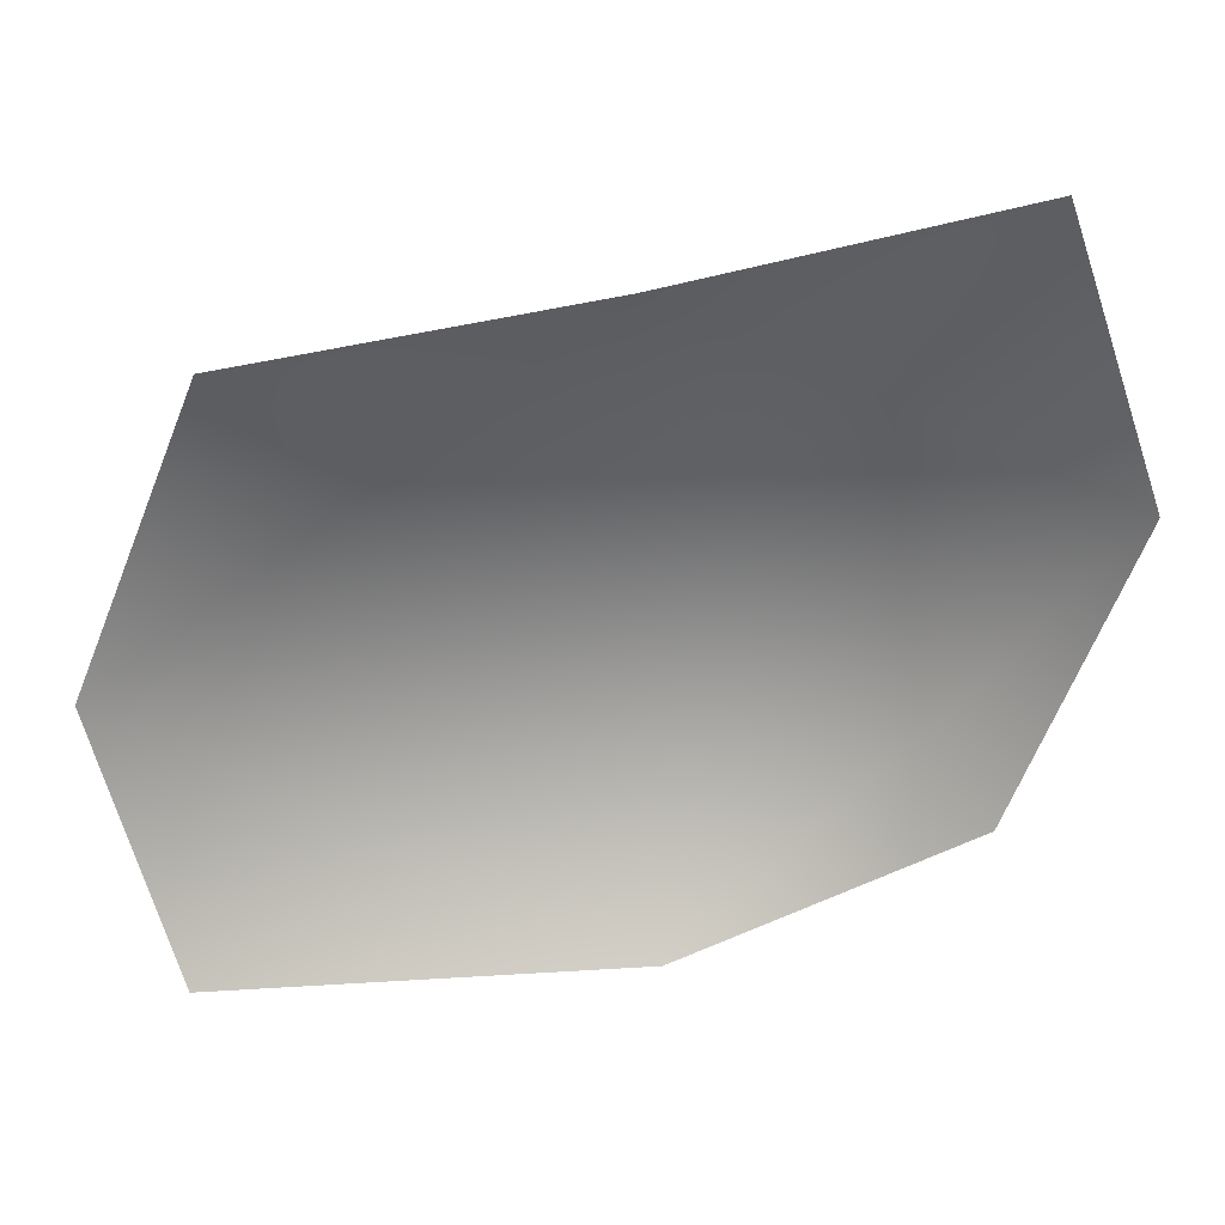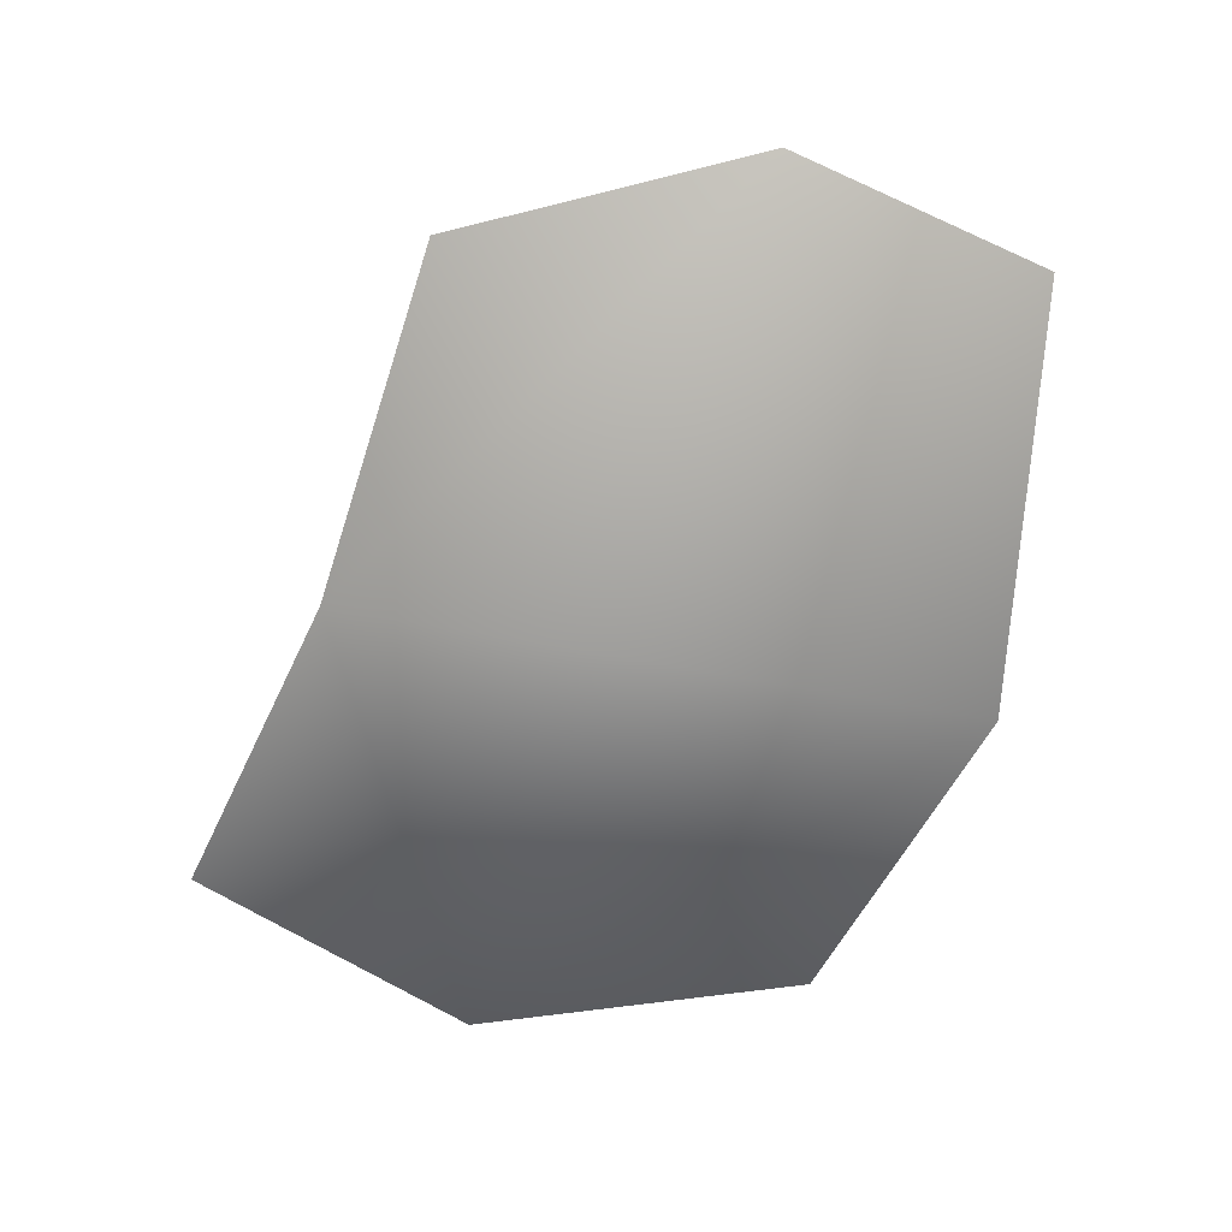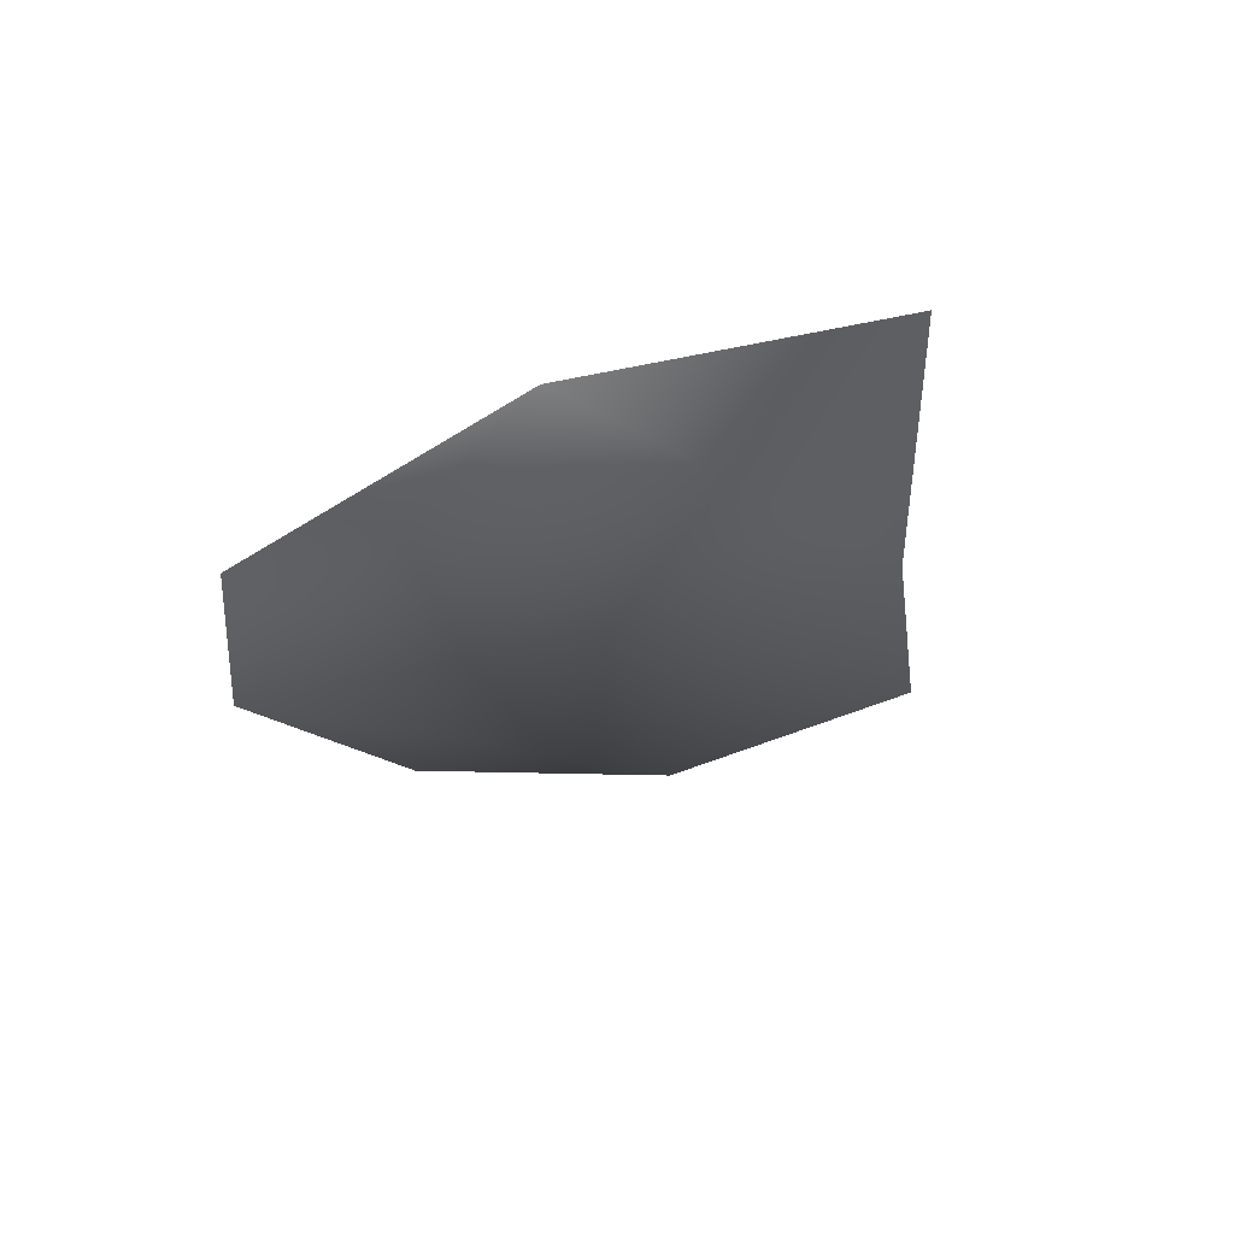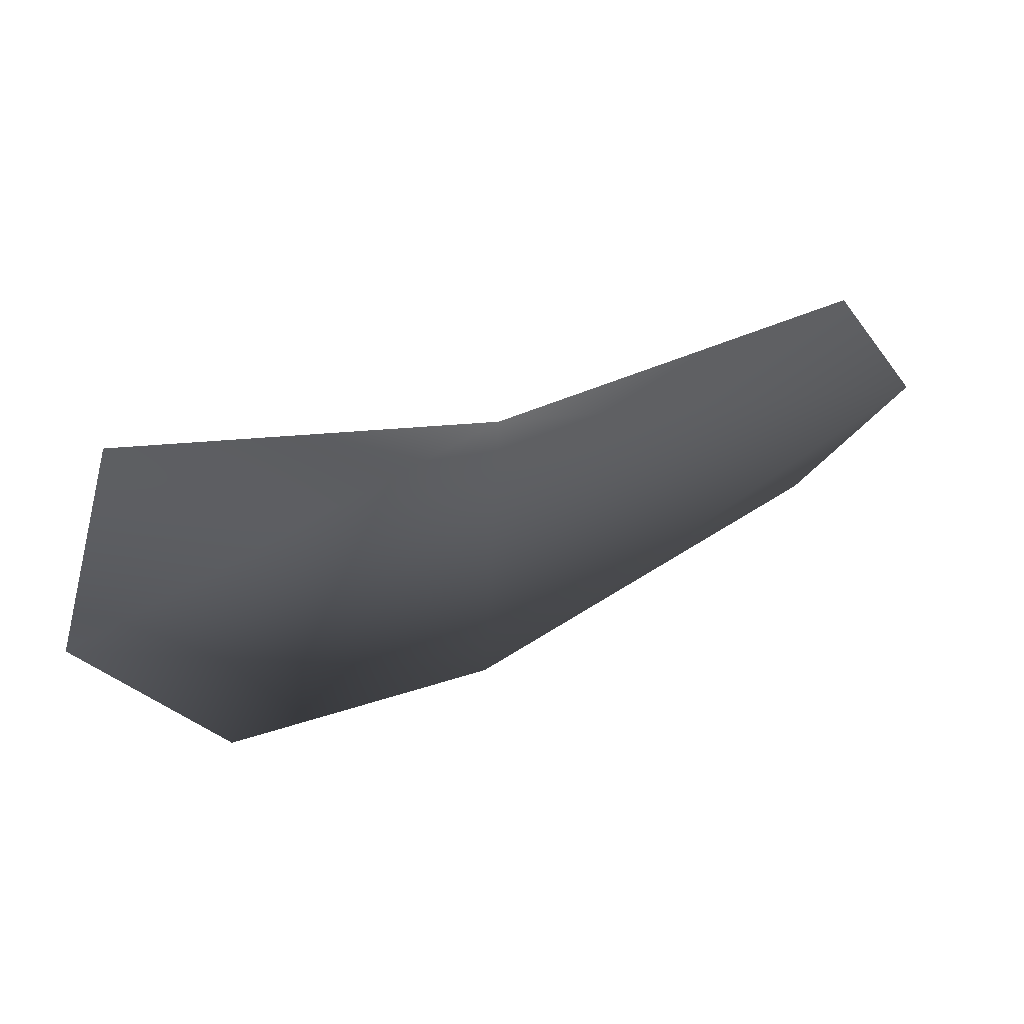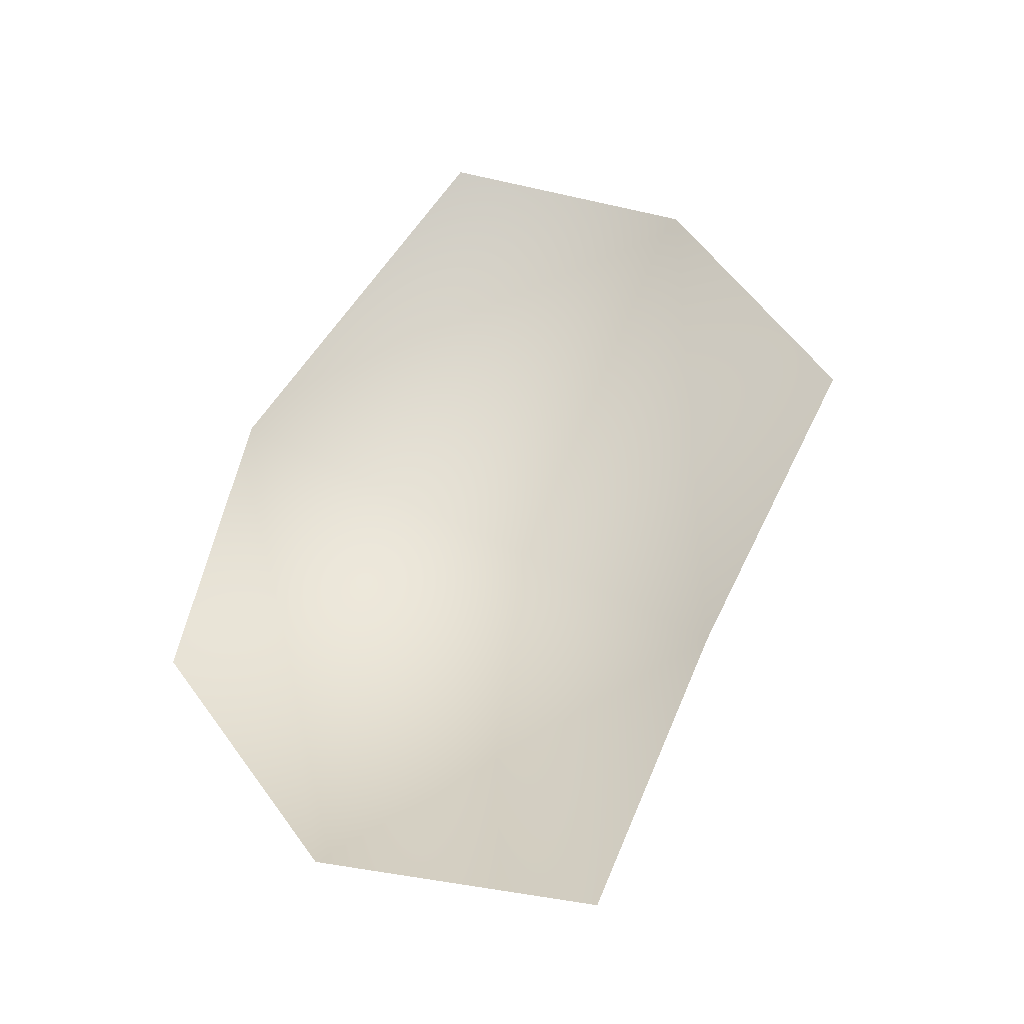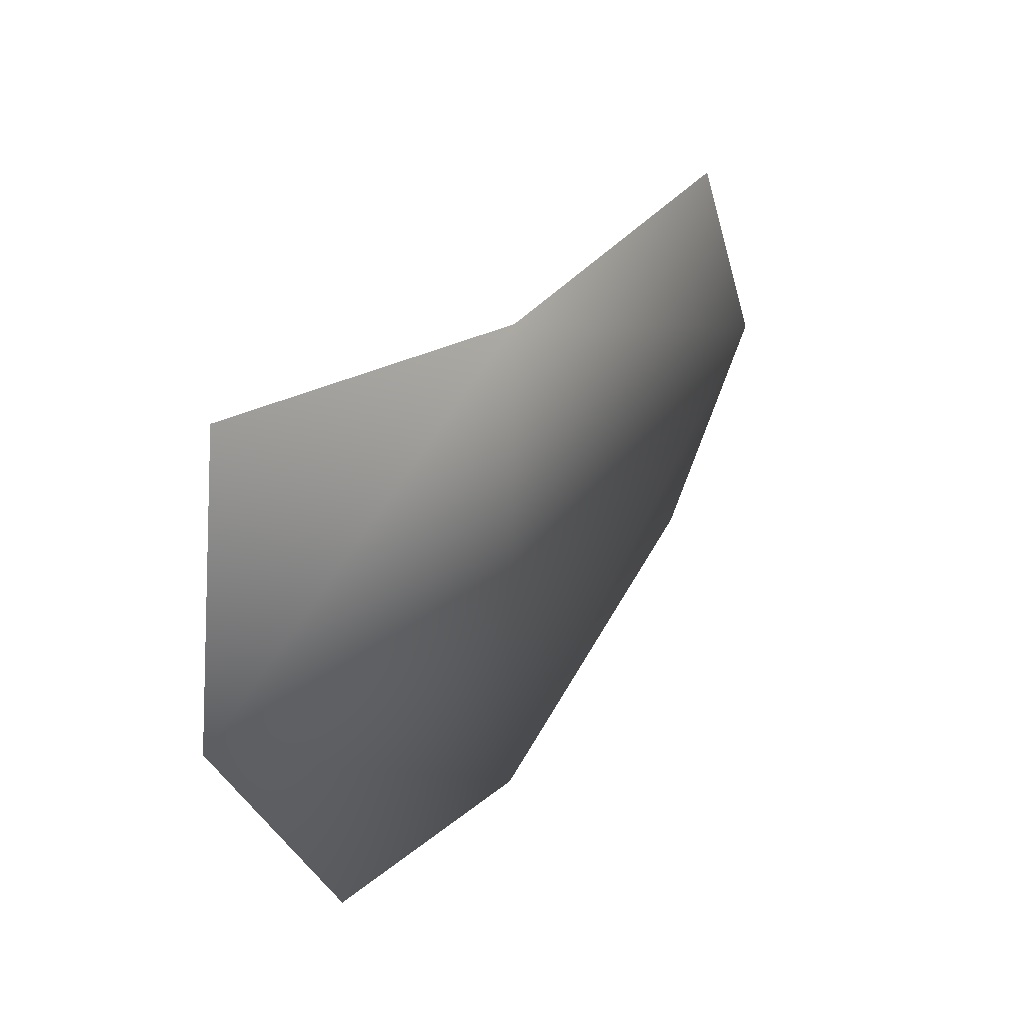
<metadata>
{"format":"obj","ext":"obj","renderer":"f3d","projection":"perspective","resolution":1024,"background":"white","views":[{"elev":25.9,"azim":-165.3,"up":"+Z"},{"elev":-52.6,"azim":81.1,"up":"+Y"},{"elev":-39.1,"azim":-71.9,"up":"+Y"},{"elev":68.2,"azim":-6.1,"up":"+Z"},{"elev":42.1,"azim":-52.4,"up":"+Y"},{"elev":46.4,"azim":-37.6,"up":"+Z"}]}
</metadata>
<code>
g HoleCap178
v -1.235e+04 601.6 -4145
v -1.23e+04 598.4 -4262
v -1.22e+04 632.4 -4308
v -1.206e+04 697.1 -4300
v -1.203e+04 694.6 -4203
v -1.207e+04 681.4 -4096
v -1.219e+04 639.7 -4075
v -1.231e+04 627.9 -4040
f 2 3 1
f 7 1 3
f 1 7 8
f 5 3 4
f 3 5 7
f 6 7 5

</code>
